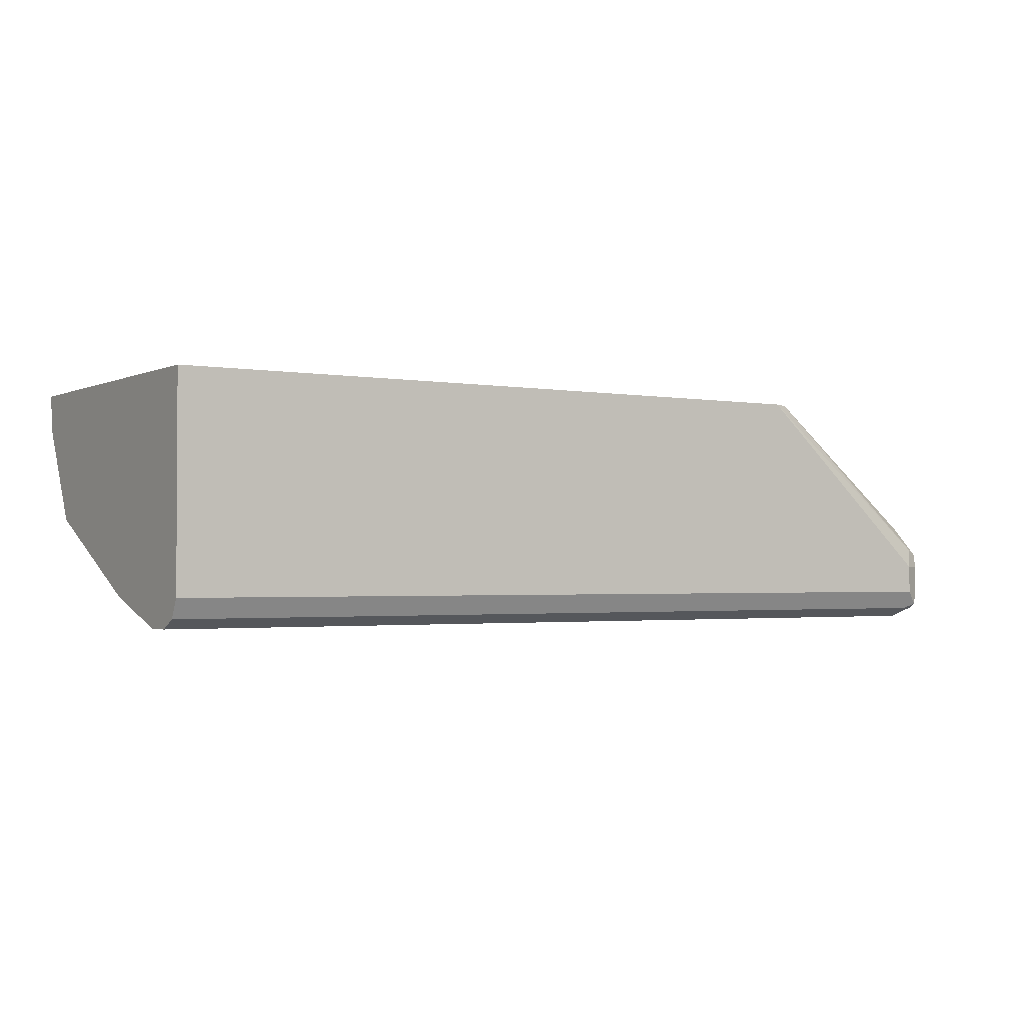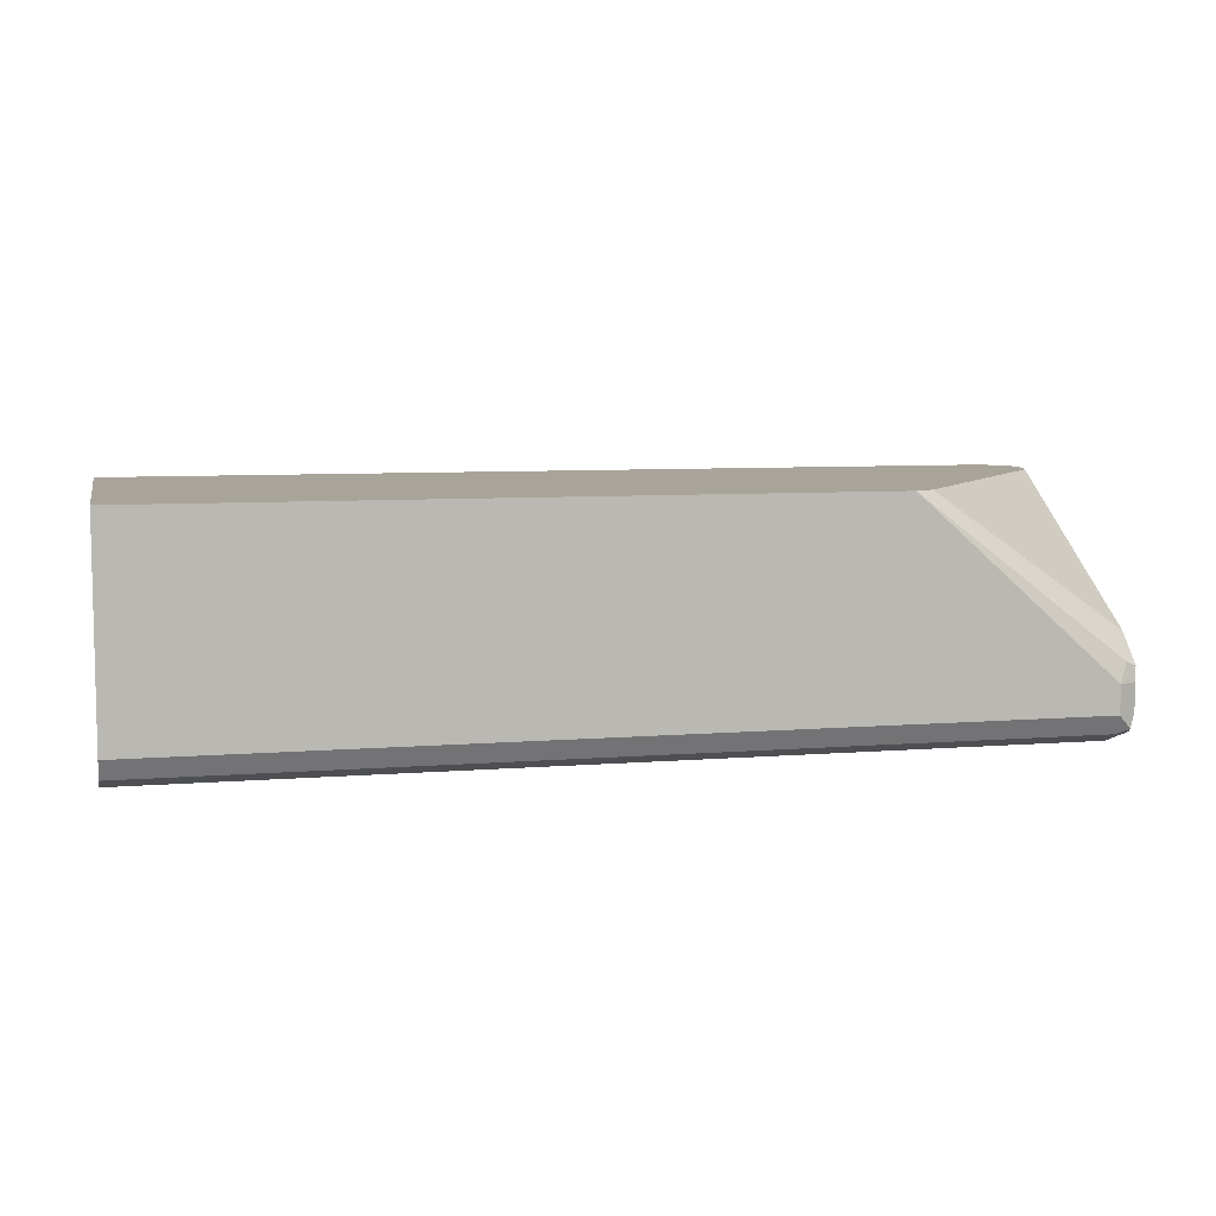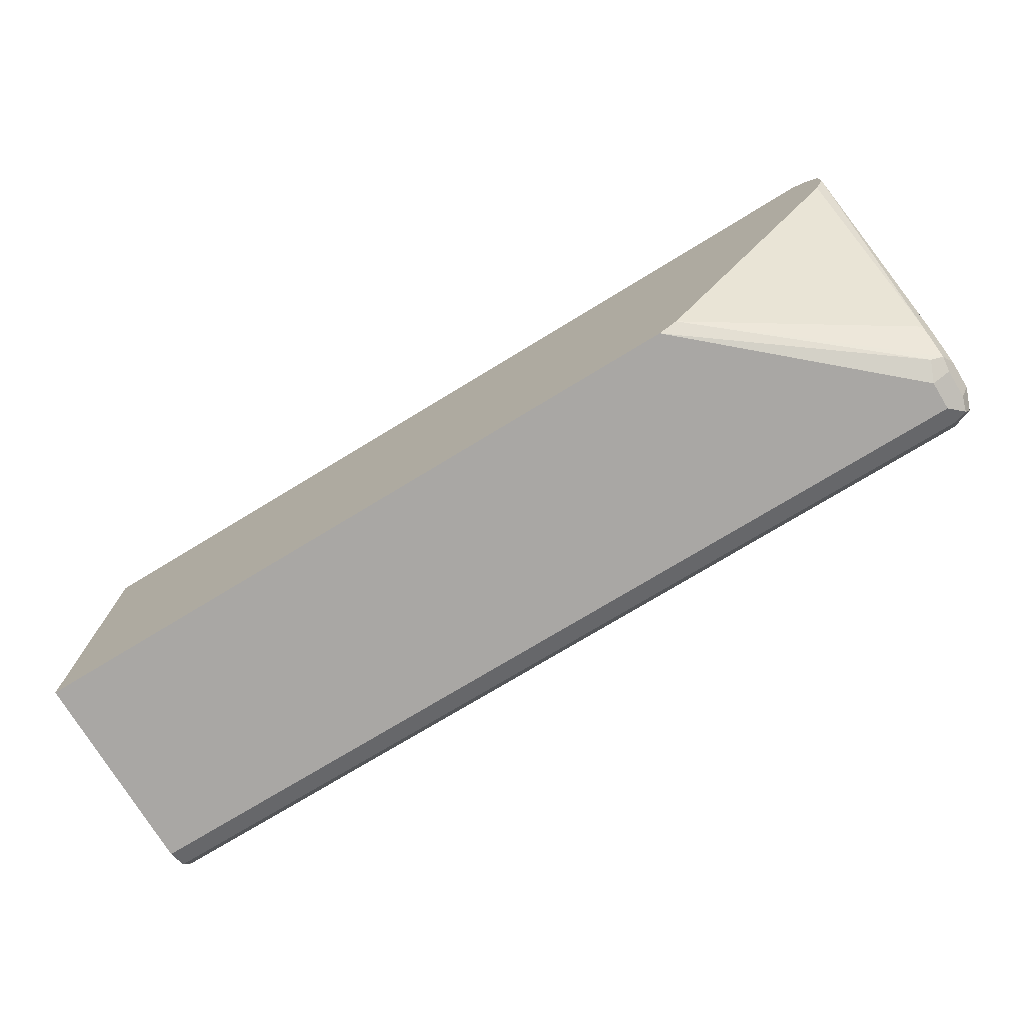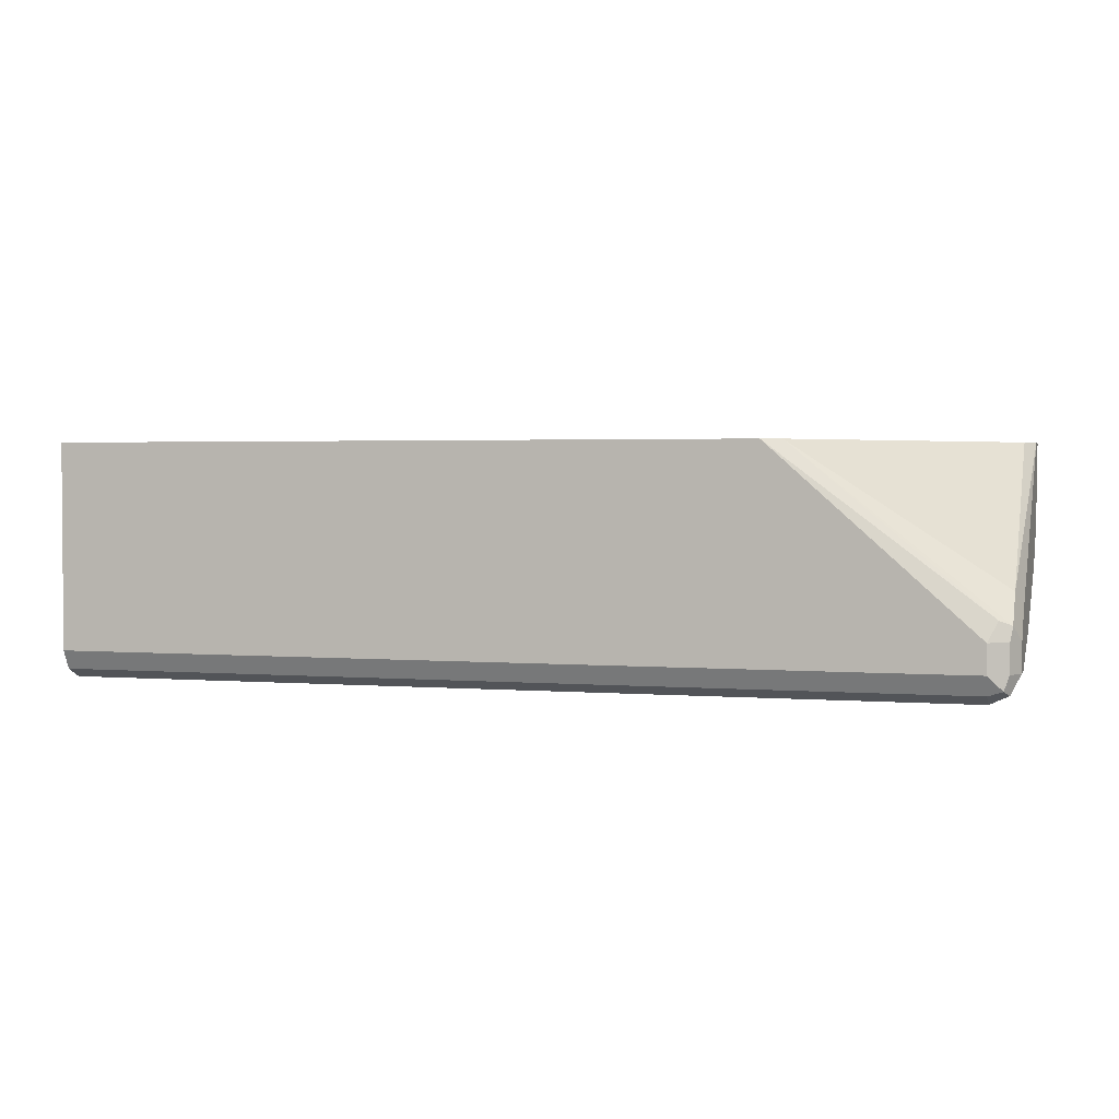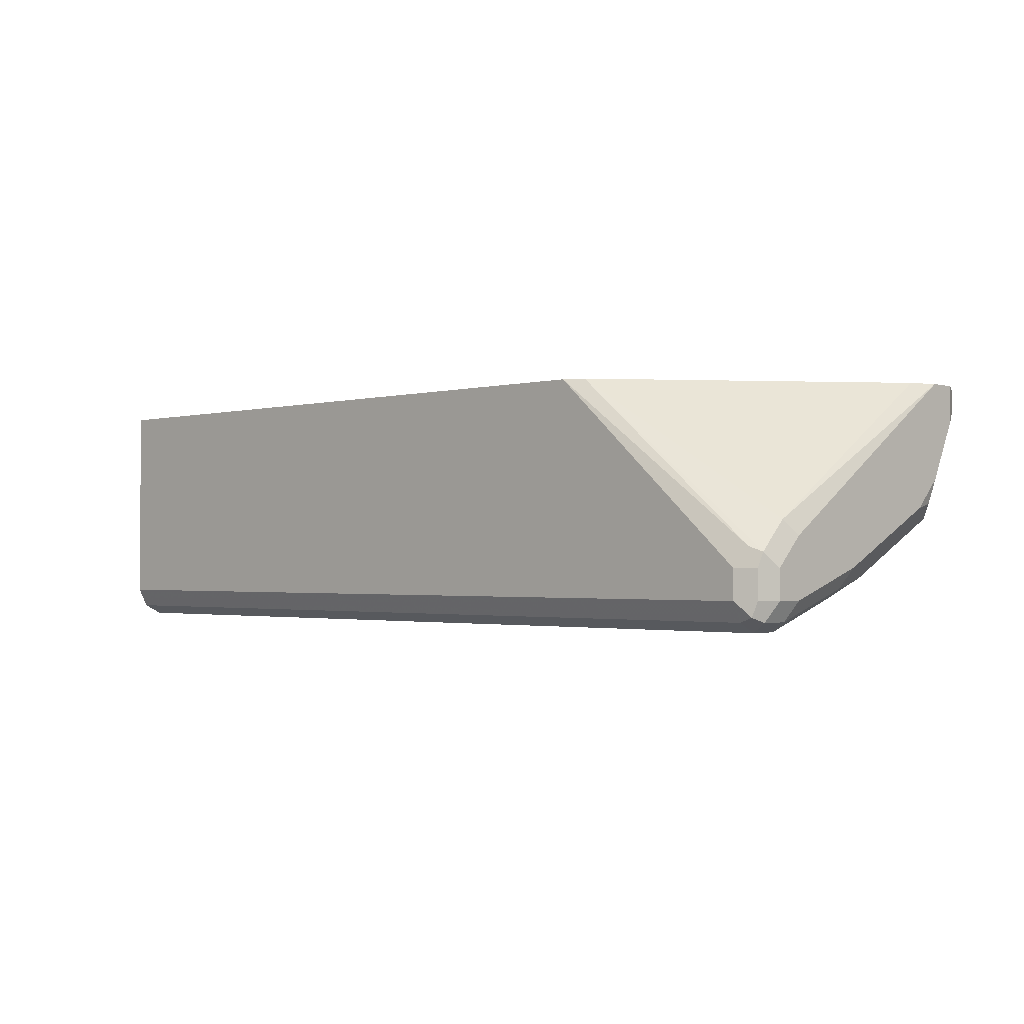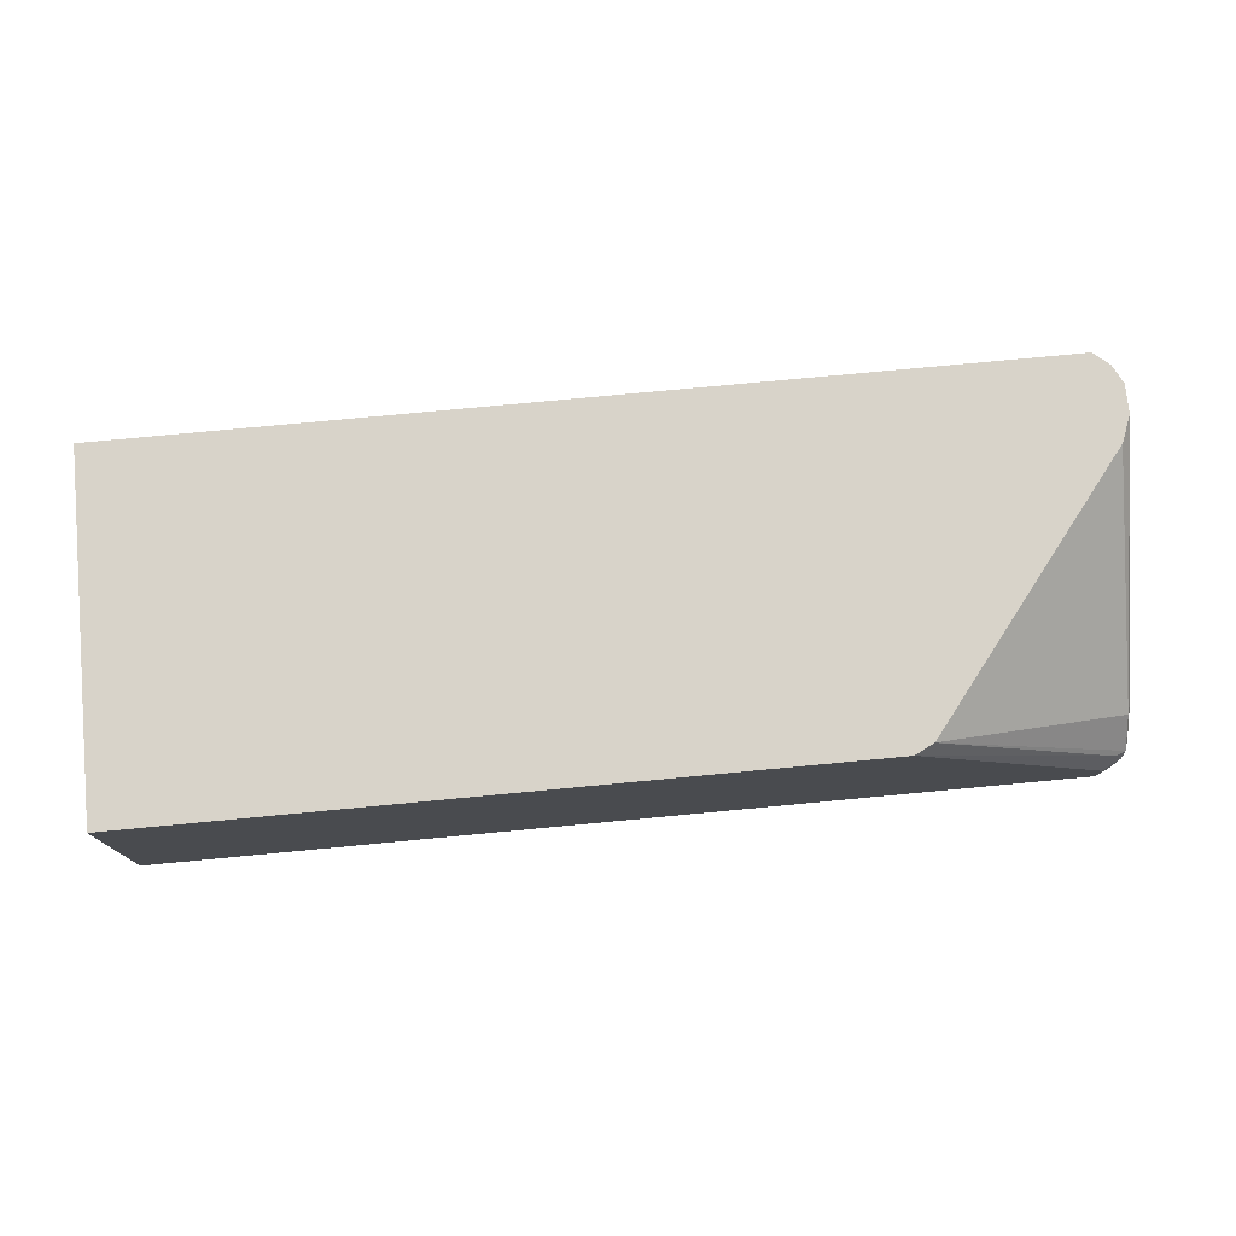
<metadata>
{"format":"obj","ext":"obj","renderer":"f3d","projection":"perspective","resolution":1024,"background":"white","views":[{"elev":-1.9,"azim":-32.8,"up":"+Z"},{"elev":7.3,"azim":-13.1,"up":"+Z"},{"elev":-74.8,"azim":31.3,"up":"+Y"},{"elev":2.4,"azim":16.1,"up":"+Z"},{"elev":-1.6,"azim":44.2,"up":"+Z"},{"elev":75.8,"azim":-5.4,"up":"+Z"}]}
</metadata>
<code>
v -0.008838 -0.1555 -0.6524
v -0.008838 0.05394 -0.6524
v -0.008838 -0.1555 -0.7776
v 0.4147 -0.1555 -0.6524
v -0.008838 0.05183 -0.6739
v 0.5378 0.05394 -0.6524
v -0.008838 -0.1498 -0.7891
v 0.5356 -0.1555 -0.7776
v 0.5356 -0.1555 -0.7603
v 0.5414 -0.1498 -0.7488
v 0.4262 -0.1498 -0.6524
v -0.008838 0.04765 -0.6823
v 0.5356 0.05183 -0.6739
v 0.5472 0.04607 -0.6524
v 0.5472 0.04607 -0.6681
v -0.008838 -0.1382 -0.7949
v 0.5356 -0.1498 -0.7891
v 0.5443 -0.1512 -0.7862
v 0.5472 -0.1498 -0.7776
v 0.5472 -0.1498 -0.7603
v 0.5486 -0.1469 -0.7516
v 0.5486 -0.1296 -0.7344
v 0.5466 0.001391 -0.6524
v -0.008838 0.03036 -0.7168
v 0.5414 0.04031 -0.697
v 0.5529 0.03454 -0.6524
v 0.5529 0.03454 -0.6739
v 0.55 0.03167 -0.6883
v 0.5472 0.02878 -0.7027
v -0.008838 -0.1209 -0.7949
v 0.5356 -0.1382 -0.7949
v 0.5472 -0.144 -0.7891
v 0.5529 -0.1382 -0.7776
v 0.5529 -0.1382 -0.7603
v 0.5529 -0.1209 -0.743
v 0.5529 0.01726 -0.6524
v -0.008838 0.02302 -0.7315
v 0.5299 0.02878 -0.72
v 0.5414 0.02302 -0.7315
v 0.5529 0.01726 -0.7085
v 0.55 0.01439 -0.7229
v -0.008838 -0.06912 -0.7776
v 0.5356 -0.1209 -0.7949
v 0.5472 -0.1267 -0.7891
v 0.5529 -0.1209 -0.7776
v -0.008838 0.01777 -0.7341
v 0.5472 -0.005764 -0.7372
v 0.5414 -0.01153 -0.7488
v 0.5356 -2.99e-06 -0.743
v 0.5529 -2.99e-06 -0.7257
v 0.5529 -0.03457 -0.743
v 0.5529 -0.06912 -0.7603
v 0.5472 -0.07486 -0.7718
v -0.008838 -0.06071 -0.7734
v 0.5356 -0.06912 -0.7776
v 0.5414 -0.04609 -0.7661
v -0.008838 -2.99e-06 -0.743
v 0.5299 -0.05759 -0.7718
f 26 45 52
f 26 52 51
f 26 51 50
f 26 50 40
f 26 40 27
f 29 41 39
f 27 41 28
f 30 42 55
f 30 55 43
f 26 33 45
f 27 40 41
f 26 34 33
f 21 34 35
f 26 36 35
f 25 39 38
f 25 29 39
f 24 39 37
f 24 38 39
f 24 25 38
f 22 36 23
f 22 35 36
f 21 35 22
f 20 34 21
f 31 43 44
f 19 34 20
f 26 35 34
f 31 44 32
f 48 58 49
f 32 45 33
f 19 33 34
f 54 58 55
f 49 54 57
f 49 58 54
f 48 53 56
f 48 55 58
f 48 56 55
f 47 53 48
f 46 49 57
f 45 53 52
f 44 53 45
f 43 53 44
f 43 56 53
f 43 55 56
f 42 54 55
f 41 53 47
f 41 52 53
f 41 51 52
f 41 50 51
f 40 50 41
f 39 49 46
f 39 48 49
f 39 47 48
f 39 41 47
f 37 39 46
f 32 44 45
f 19 32 33
f 1 6 2
f 18 32 19
f 3 7 17
f 2 13 5
f 2 6 13
f 1 14 6
f 1 26 14
f 1 36 26
f 1 23 36
f 1 11 23
f 1 4 11
f 18 31 32
f 1 8 9
f 3 17 8
f 1 3 8
f 1 16 7
f 1 30 16
f 1 42 30
f 1 54 42
f 1 57 54
f 1 46 57
f 1 37 46
f 1 24 37
f 1 12 24
f 1 5 12
f 1 2 5
f 1 7 3
f 4 9 10
f 1 9 4
f 5 13 12
f 4 10 11
f 16 43 31
f 16 30 43
f 15 29 25
f 15 41 29
f 15 28 41
f 15 27 28
f 14 27 15
f 14 26 27
f 13 15 25
f 12 25 24
f 12 13 25
f 11 22 23
f 17 31 18
f 10 21 11
f 11 21 22
f 6 15 13
f 7 16 31
f 7 31 17
f 8 17 18
f 6 14 15
f 8 19 20
f 8 20 9
f 9 20 10
f 10 20 21
f 8 18 19

</code>
